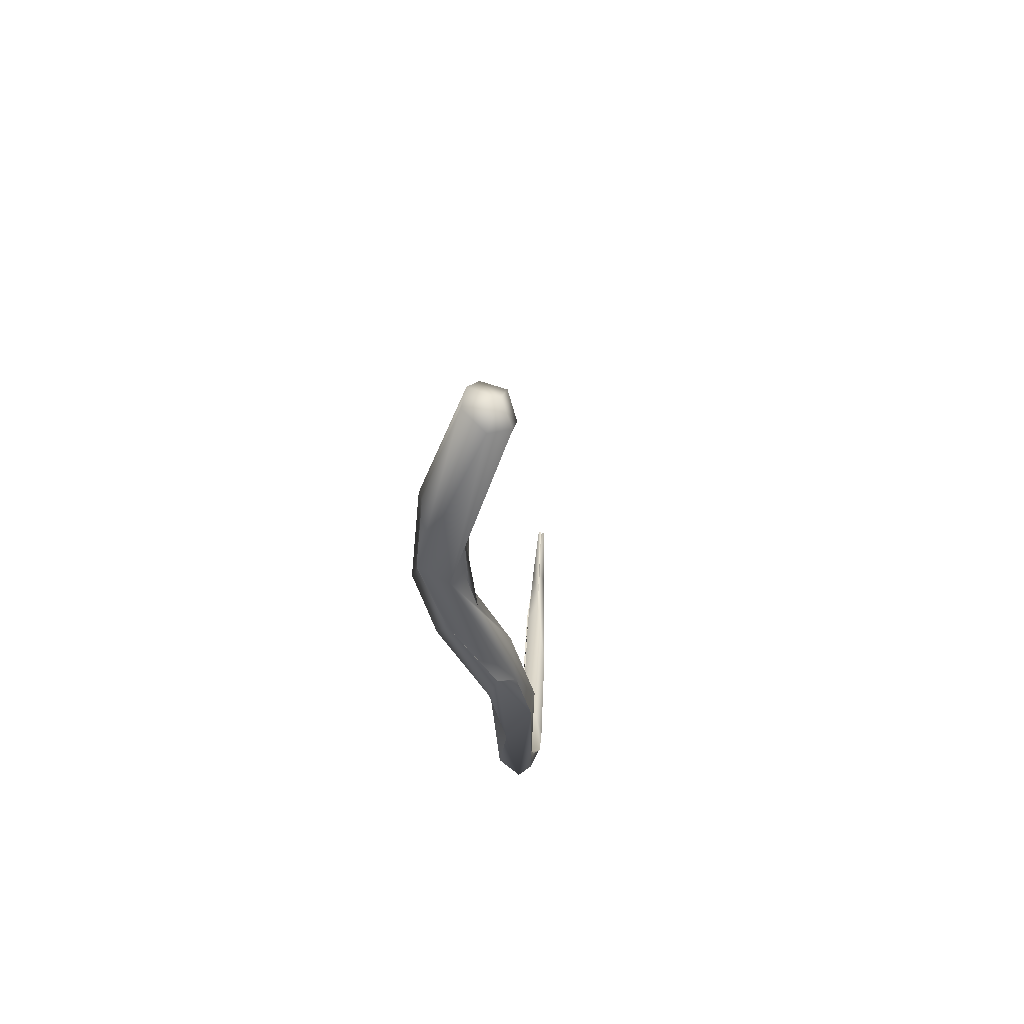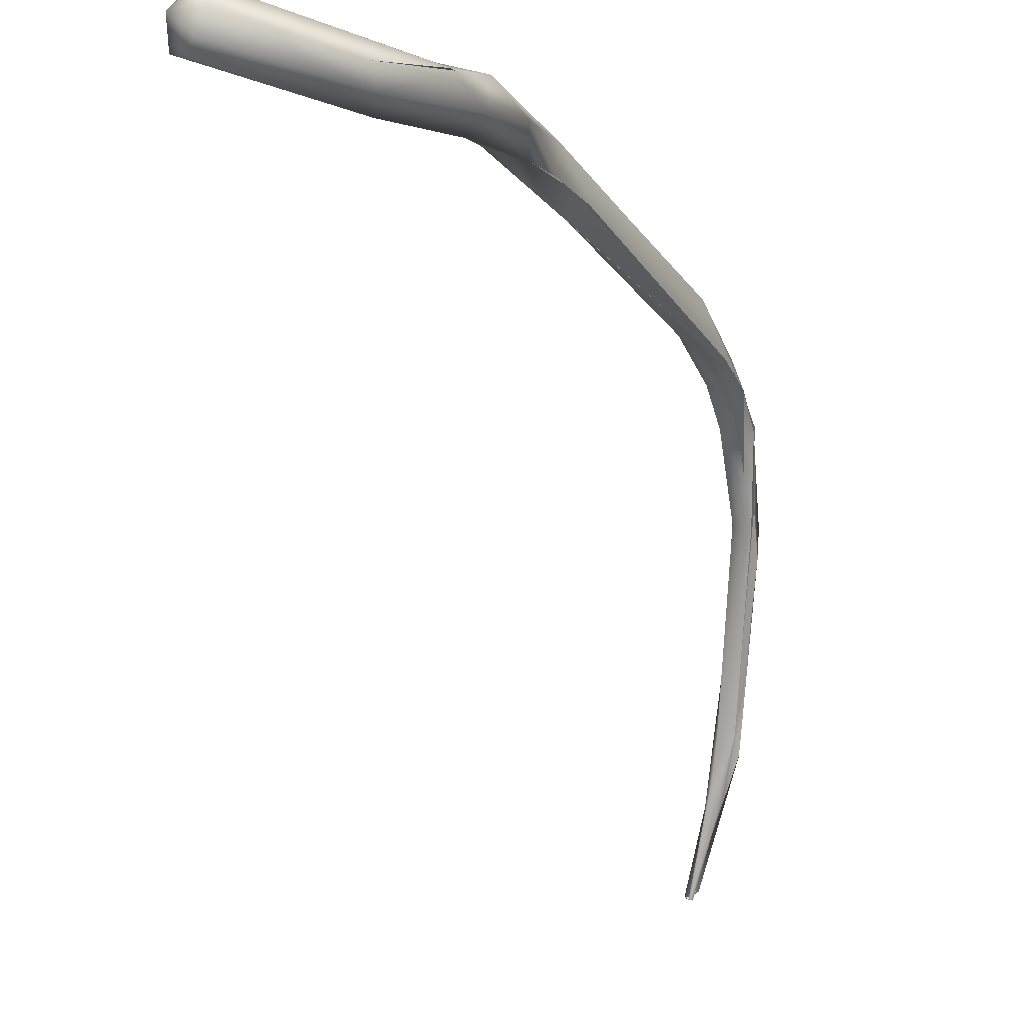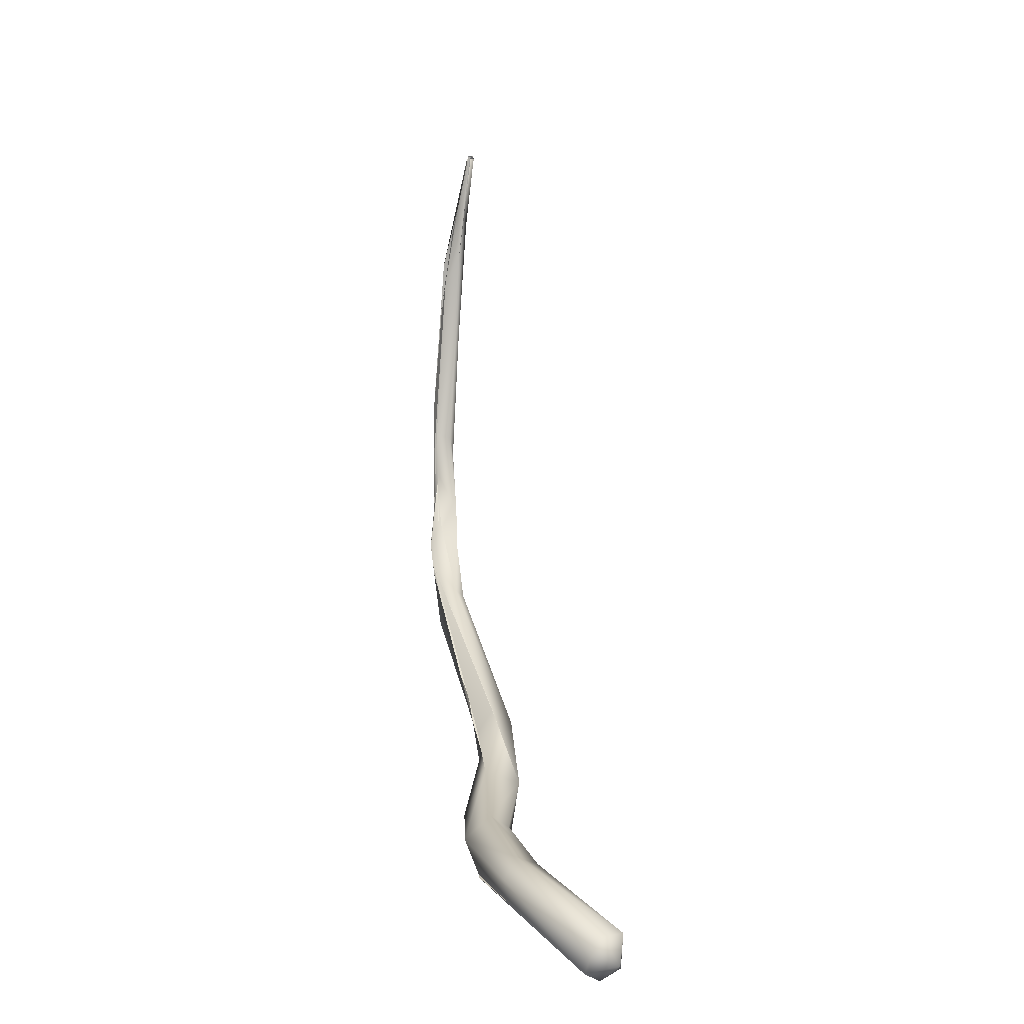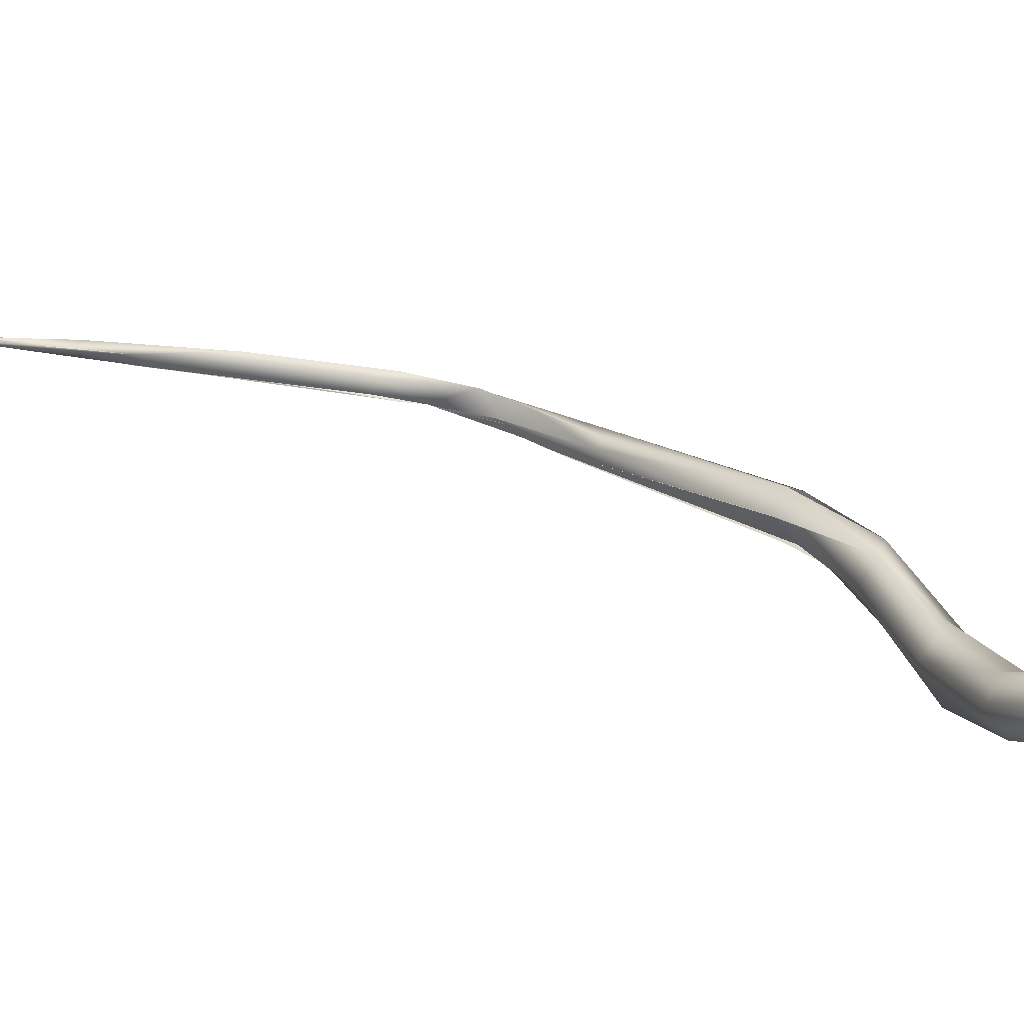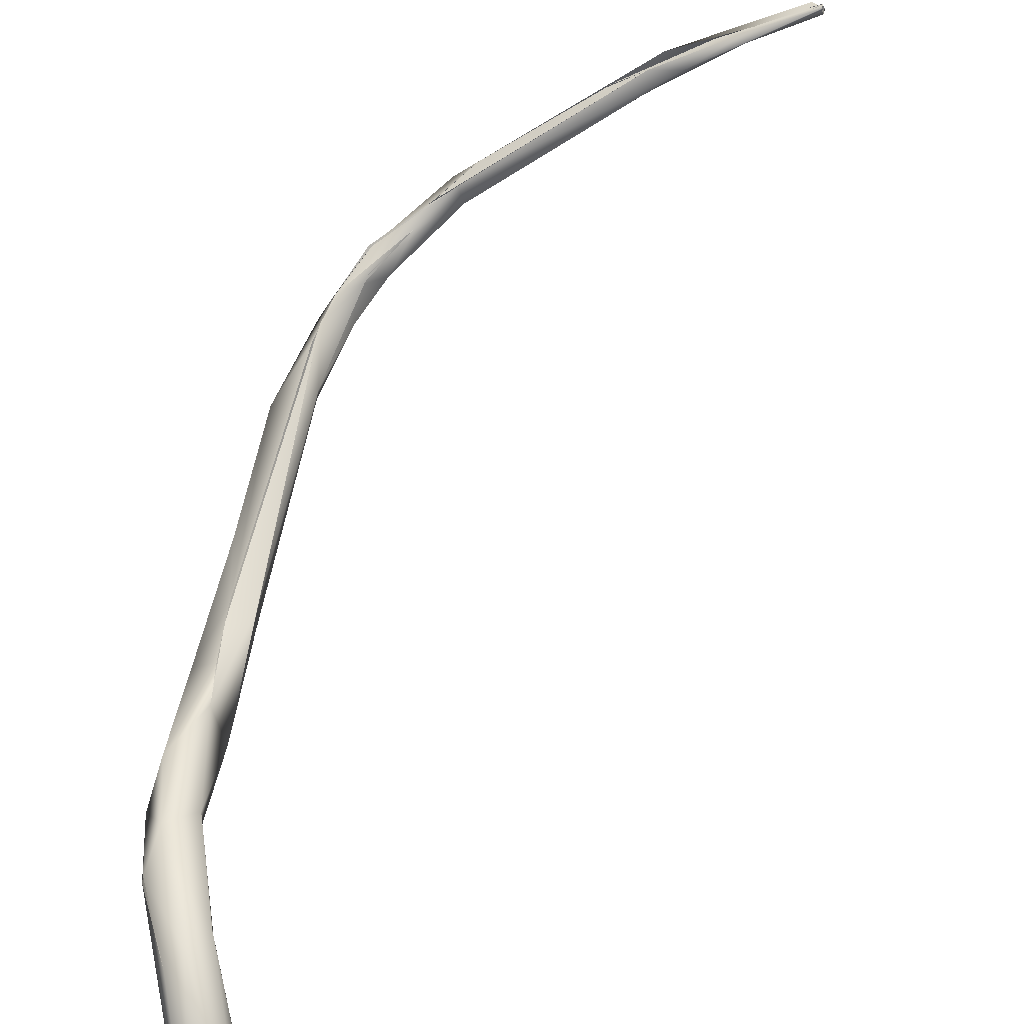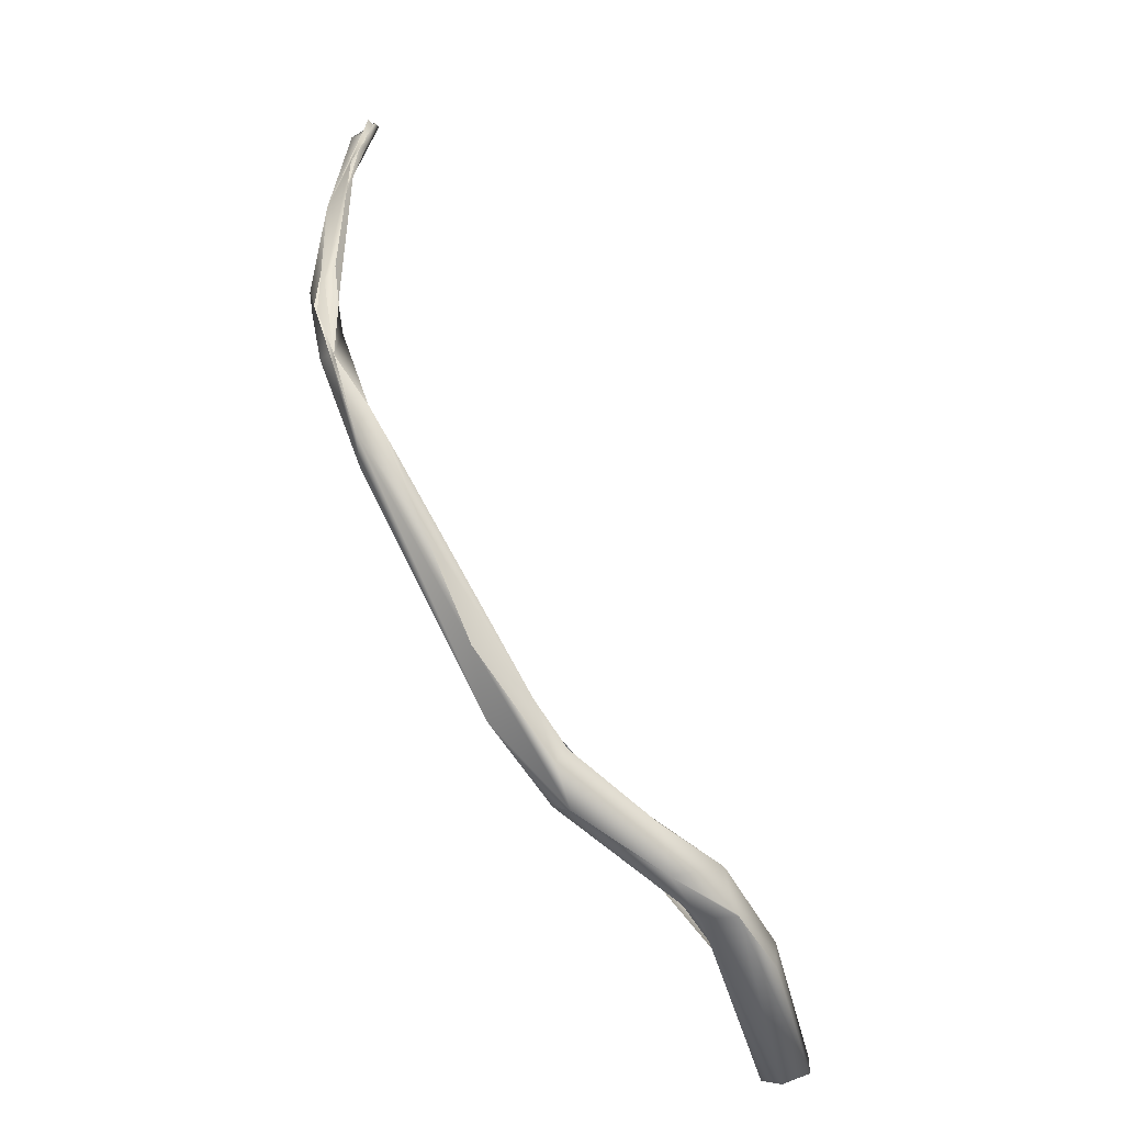
<metadata>
{"format":"obj","ext":"obj","renderer":"f3d","projection":"perspective","resolution":1024,"background":"white","views":[{"elev":-59.9,"azim":-139.9,"up":"+Y"},{"elev":-74.9,"azim":1.1,"up":"+Z"},{"elev":0.4,"azim":-158.0,"up":"+Y"},{"elev":-35.9,"azim":-99.0,"up":"+Z"},{"elev":-77.0,"azim":125.9,"up":"+Z"},{"elev":-42.8,"azim":75.7,"up":"+Y"}]}
</metadata>
<code>
o FJ3094.obj_grp1.1735
v -0.005577 -0.5499 5.311
v -0.006116 -0.5499 5.311
v -0.007307 -0.55 5.311
v -0.006606 -0.5496 5.311
v -0.006232 -0.5497 5.31
v -0.005817 -0.5491 5.311
v -0.002239 -0.5621 5.313
v -0.006841 -0.5493 5.312
v -0.006944 -0.5493 5.311
v -0.006593 -0.5494 5.311
v -0.005753 -0.5491 5.311
v -0.001512 -0.5617 5.316
v -0.003678 -0.5637 5.313
v -0.006305 -0.5495 5.311
v -0.004575 -0.5503 5.313
v -0.00135 -0.575 5.315
v -0.003172 -0.5657 5.316
v 0.003164 -0.5757 5.316
v -2.2e-05 -0.5676 5.315
v 0.001218 -0.5895 5.318
v 0.000734 -0.5944 5.32
v 0.004174 -0.5875 5.317
v 0.002311 -0.58 5.315
v 0.003999 -0.5877 5.317
v 0.002132 -0.591 5.32
v 0.002132 -0.591 5.32
v 0.005324 -0.6188 5.317
v 0.006945 -0.6186 5.319
v 0.006604 -0.6135 5.317
v 0.002047 -0.6197 5.318
v 0.006604 -0.6135 5.317
v 0.005792 -0.6231 5.316
v 0.002485 -0.6237 5.32
v 0.005488 -0.6213 5.322
v 0.002485 -0.6237 5.32
v 0.005627 -0.6265 5.32
v 0.003889 -0.6291 5.314
v 0.002167 -0.6356 5.318
v -0.000383 -0.638 5.316
v 0.002067 -0.6432 5.31
v -0.00414 -0.6558 5.308
v 0.002167 -0.6356 5.318
v -0.000239 -0.6384 5.316
v -0.003177 -0.6475 5.31
v -0.003177 -0.6475 5.31
v 0.005848 -0.6232 5.316
v 0.002485 -0.6237 5.32
v 0.005688 -0.6374 5.316
v 0.005688 -0.6374 5.316
v 0.005688 -0.6374 5.316
v -0.007573 -0.6576 5.299
v 0.001704 -0.6414 5.311
v 0.003873 -0.6297 5.314
v 0.00323 -0.6466 5.308
v 0.006024 -0.6379 5.317
v 0.001307 -0.652 5.31
v 0.00323 -0.6466 5.308
v -0.009005 -0.6592 5.3
v 0.00094 -0.6514 5.304
v -0.004754 -0.6656 5.296
v 0.003262 -0.6468 5.308
v -0.000483 -0.6539 5.302
v 0.005688 -0.6374 5.316
v -0.04129 -0.6976 5.257
v -0.03172 -0.6868 5.276
v -0.02762 -0.6873 5.279
v -0.03707 -0.7003 5.263
v -0.02811 -0.6833 5.273
v -0.02909 -0.6893 5.278
v -0.01769 -0.6817 5.283
v -0.02844 -0.6837 5.272
v -0.02652 -0.6885 5.268
v -0.02449 -0.6862 5.27
v -0.0349 -0.7023 5.26
v -0.03481 -0.7023 5.26
v -0.01769 -0.6817 5.283
v -0.02879 -0.6966 5.265
v -0.08239 -0.7175 5.207
v -0.08237 -0.7235 5.205
v -0.08042 -0.7198 5.212
v -0.05798 -0.7092 5.225
v -0.08073 -0.7251 5.21
v -0.03395 -0.6954 5.255
v -0.04498 -0.7064 5.243
v -0.03 -0.692 5.262
v -0.07978 -0.7176 5.203
v -0.07836 -0.7205 5.201
v -0.07641 -0.7247 5.202
v -0.05575 -0.7069 5.219
v -0.05807 -0.716 5.224
v -0.07752 -0.7272 5.207
v -0.04724 -0.7131 5.232
v -0.04326 -0.7017 5.236
v -0.04613 -0.7043 5.239
v -0.04884 -0.7098 5.235
v -0.03942 -0.7103 5.24
v -0.03988 -0.706 5.23
v -0.0339 -0.7032 5.243
v -0.05463 -0.7108 5.215
v -0.04496 -0.713 5.226
v -0.05585 -0.7154 5.215
v -0.04442 -0.7125 5.227
f 1 3 2
f 10 3 8
f 8 3 12
f 11 8 12
f 1 13 3
f 5 6 7
f 5 16 4
f 3 17 12
f 16 5 7
f 6 19 7
f 18 14 15
f 17 20 12
f 3 13 17
f 13 21 17
f 13 16 21
f 7 19 22
f 7 23 16
f 25 12 20
f 18 15 26
f 27 16 23
f 18 28 29
f 21 16 30
f 30 16 27
f 18 26 28
f 31 32 23
f 24 31 23
f 25 20 34
f 21 30 33
f 35 34 20
f 26 36 28
f 27 37 30
f 34 35 38
f 39 30 37
f 41 42 43
f 45 41 43
f 46 29 28
f 30 39 33
f 43 42 47
f 48 37 27
f 49 46 28
f 50 28 36
f 51 44 40
f 39 40 44
f 39 37 40
f 52 53 54
f 41 55 38
f 41 56 55
f 48 57 37
f 34 38 55
f 51 52 59
f 58 41 45
f 58 44 51
f 60 61 56
f 59 52 54
f 63 56 61
f 67 66 65
f 51 65 58
f 68 65 51
f 58 65 41
f 65 66 41
f 66 69 41
f 69 56 41
f 69 70 56
f 71 59 72
f 51 59 68
f 61 60 62
f 62 60 73
f 56 70 60
f 71 64 68
f 64 67 65
f 74 75 67
f 64 65 68
f 75 69 67
f 73 76 77
f 75 70 69
f 73 60 76
f 78 80 81
f 78 82 80
f 78 79 82
f 94 64 93
f 93 64 83
f 92 64 84
f 92 67 64
f 64 71 83
f 83 71 72
f 85 73 77
f 75 77 70
f 86 79 78
f 87 79 86
f 91 79 88
f 89 86 78
f 82 90 80
f 91 82 79
f 91 92 82
f 81 89 78
f 80 90 81
f 93 89 81
f 94 93 81
f 94 81 90
f 90 92 95
f 94 90 84
f 64 94 84
f 95 92 84
f 97 83 98
f 67 92 96
f 96 74 67
f 85 98 83
f 77 75 96
f 98 77 96
f 87 88 79
f 87 99 88
f 91 88 100
f 88 101 100
f 86 99 87
f 99 86 89
f 100 92 91
f 89 93 97
f 93 83 97
f 96 92 100
f 85 77 98
f 88 99 101
f 99 89 97
f 101 99 102
f 99 97 102
f 96 100 102
f 98 96 97
f 102 97 96
l 8 9

</code>
